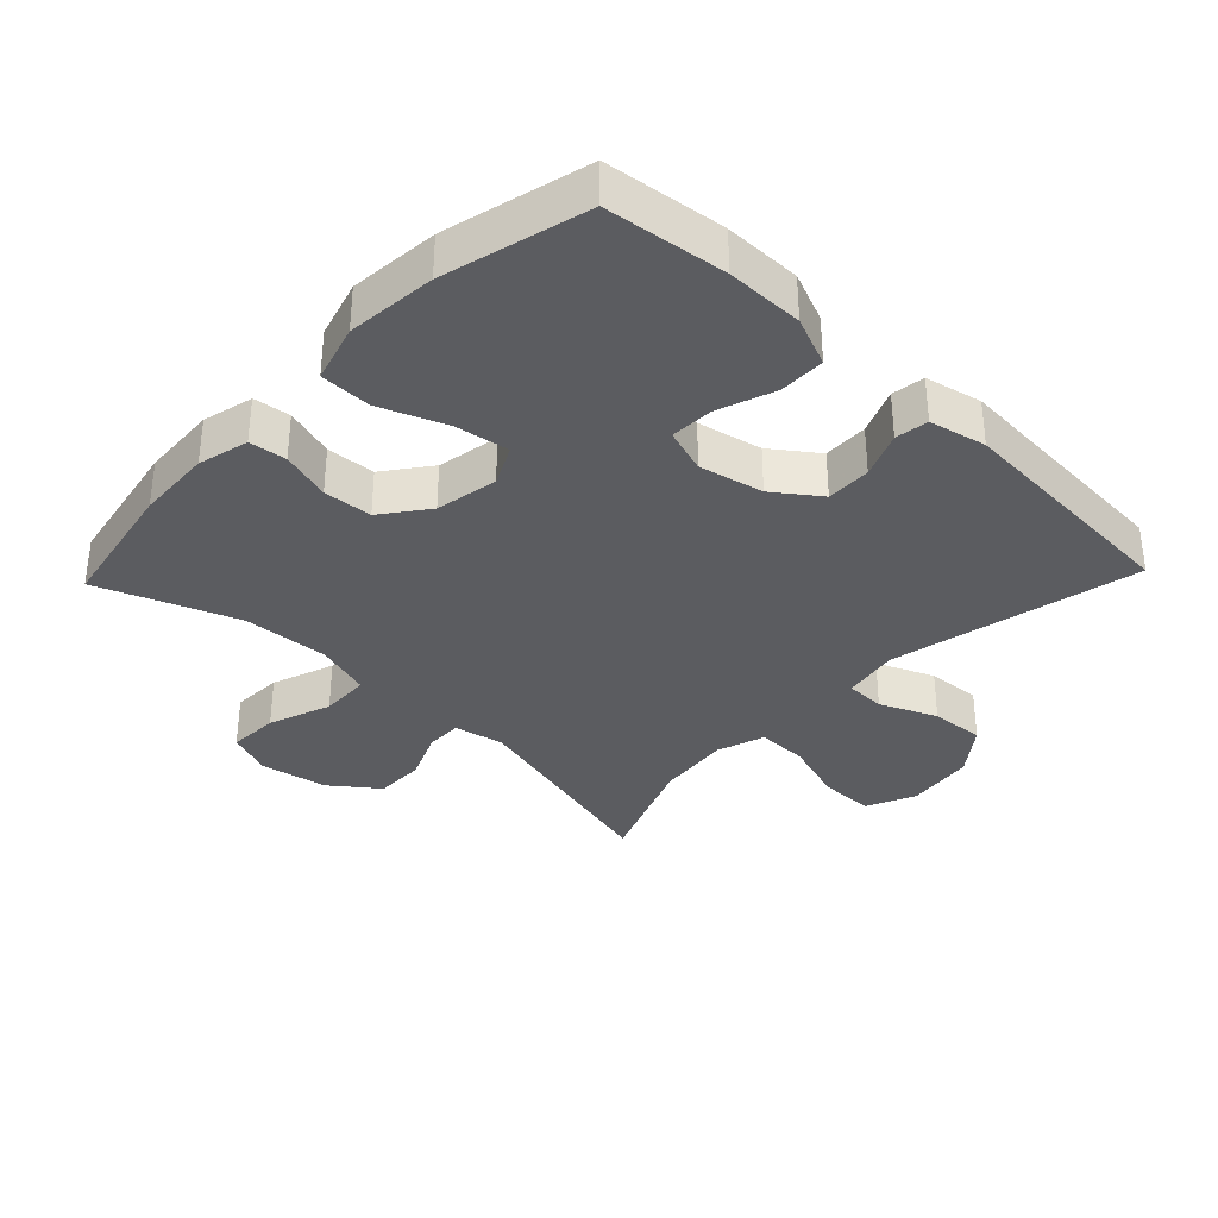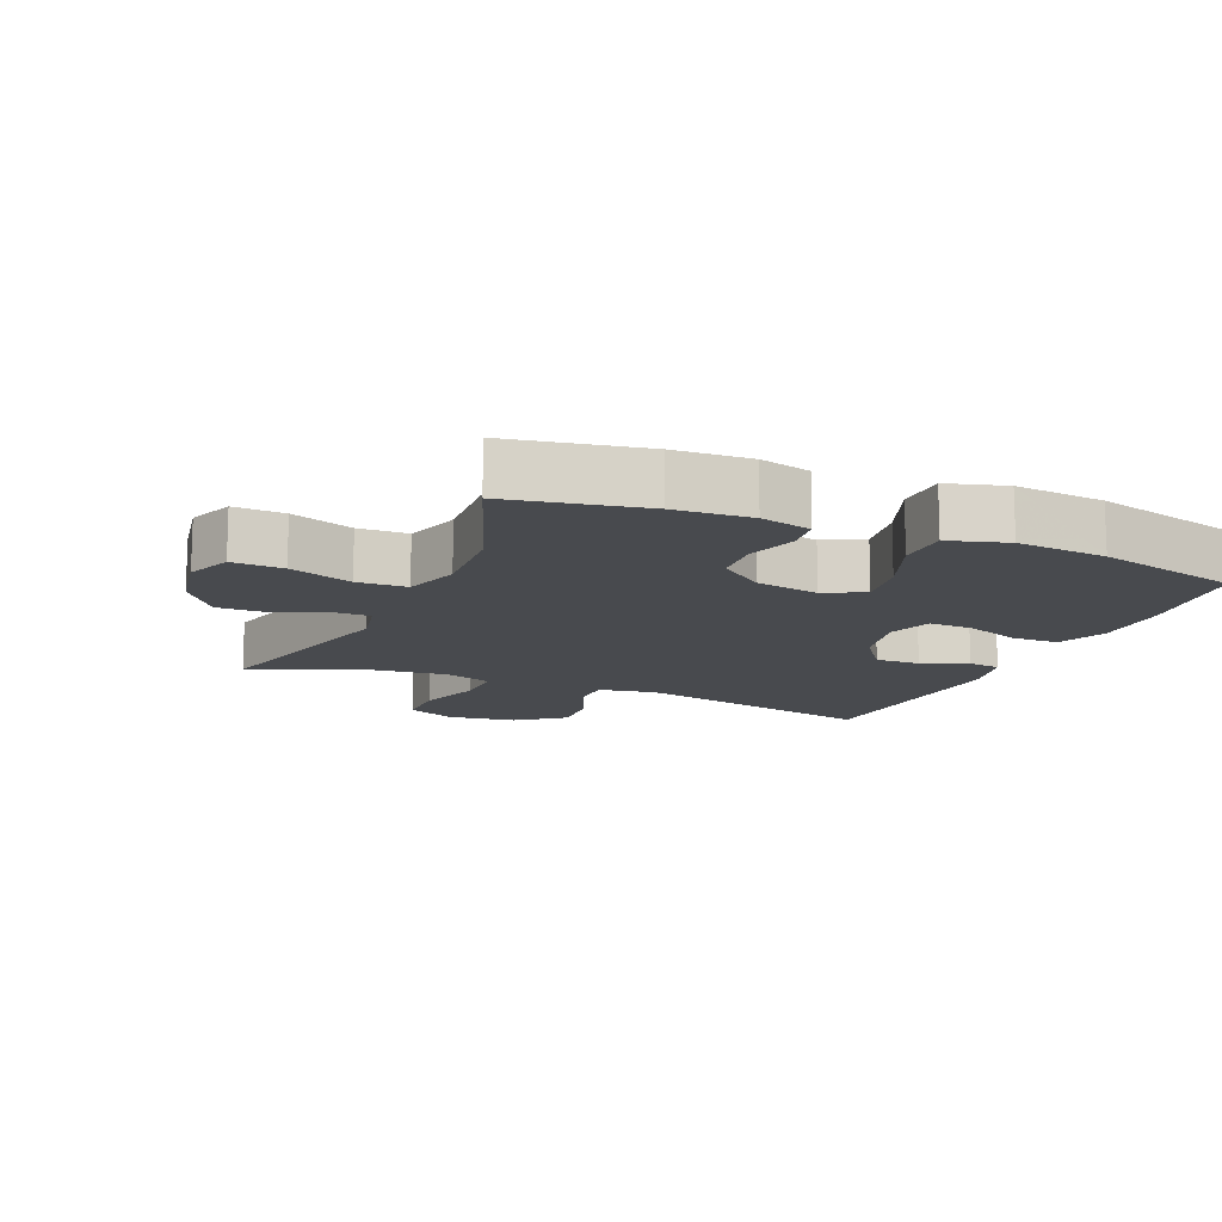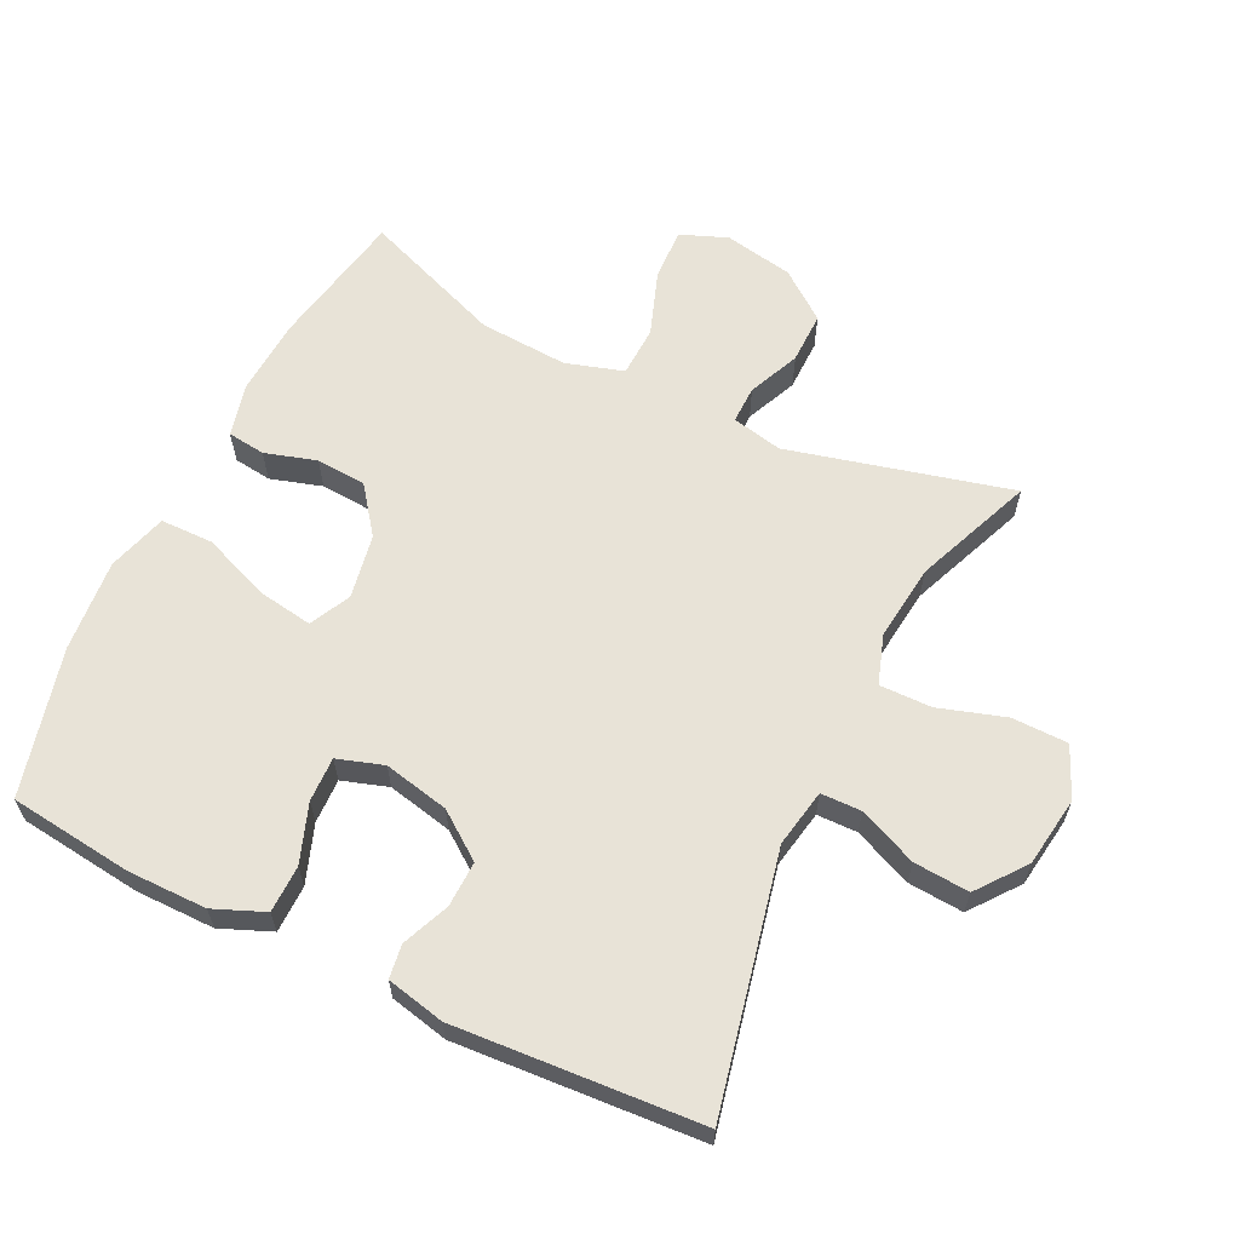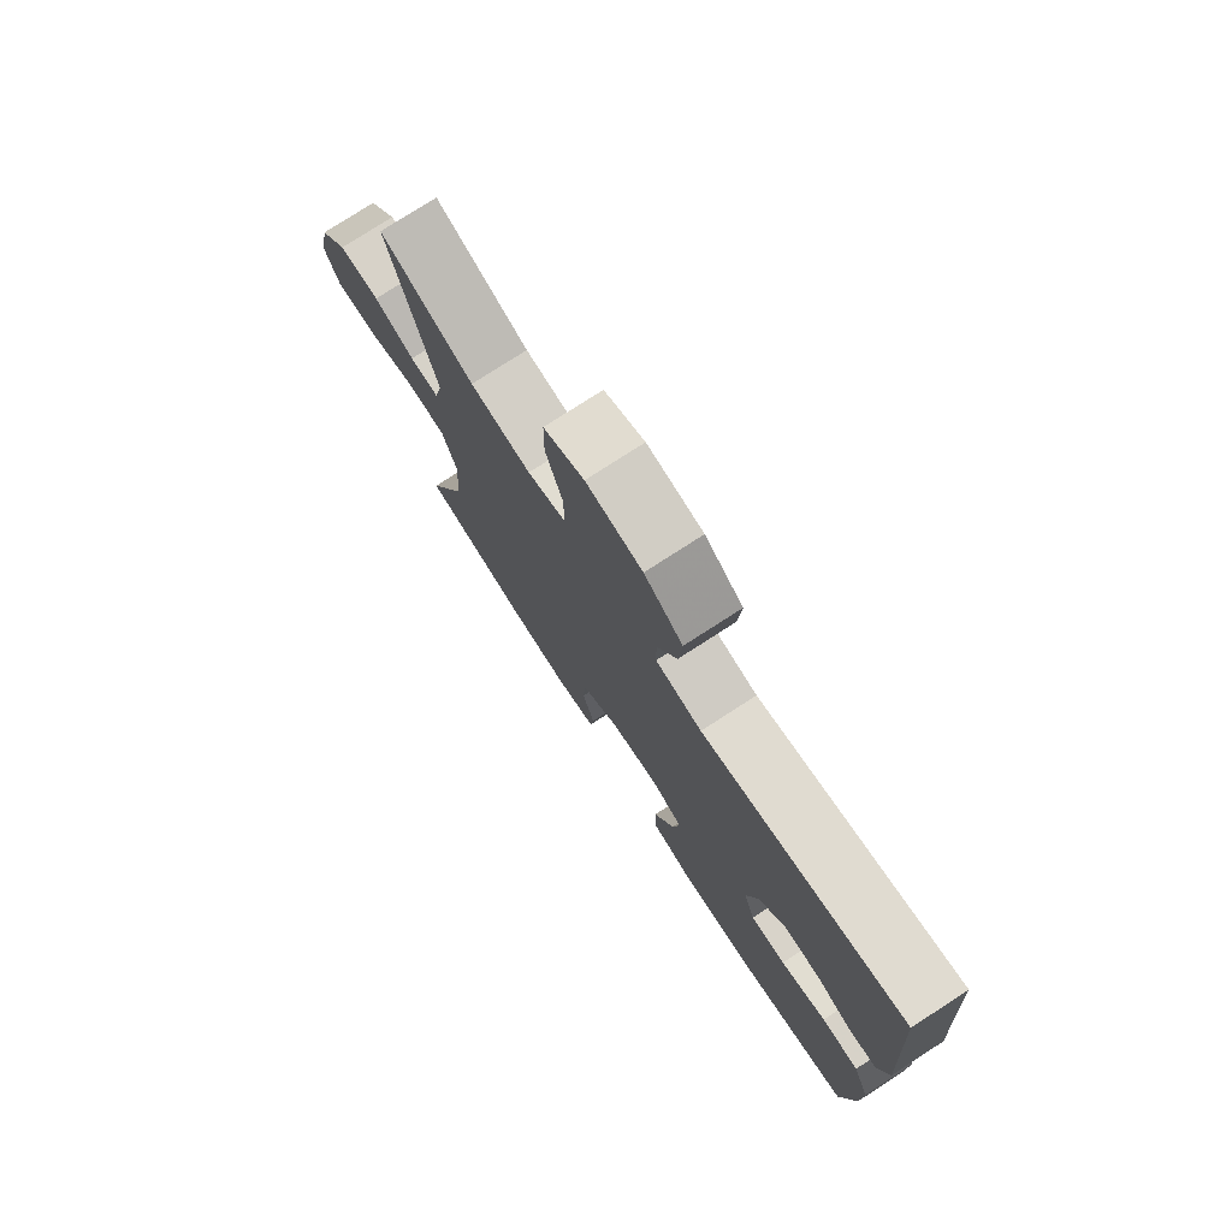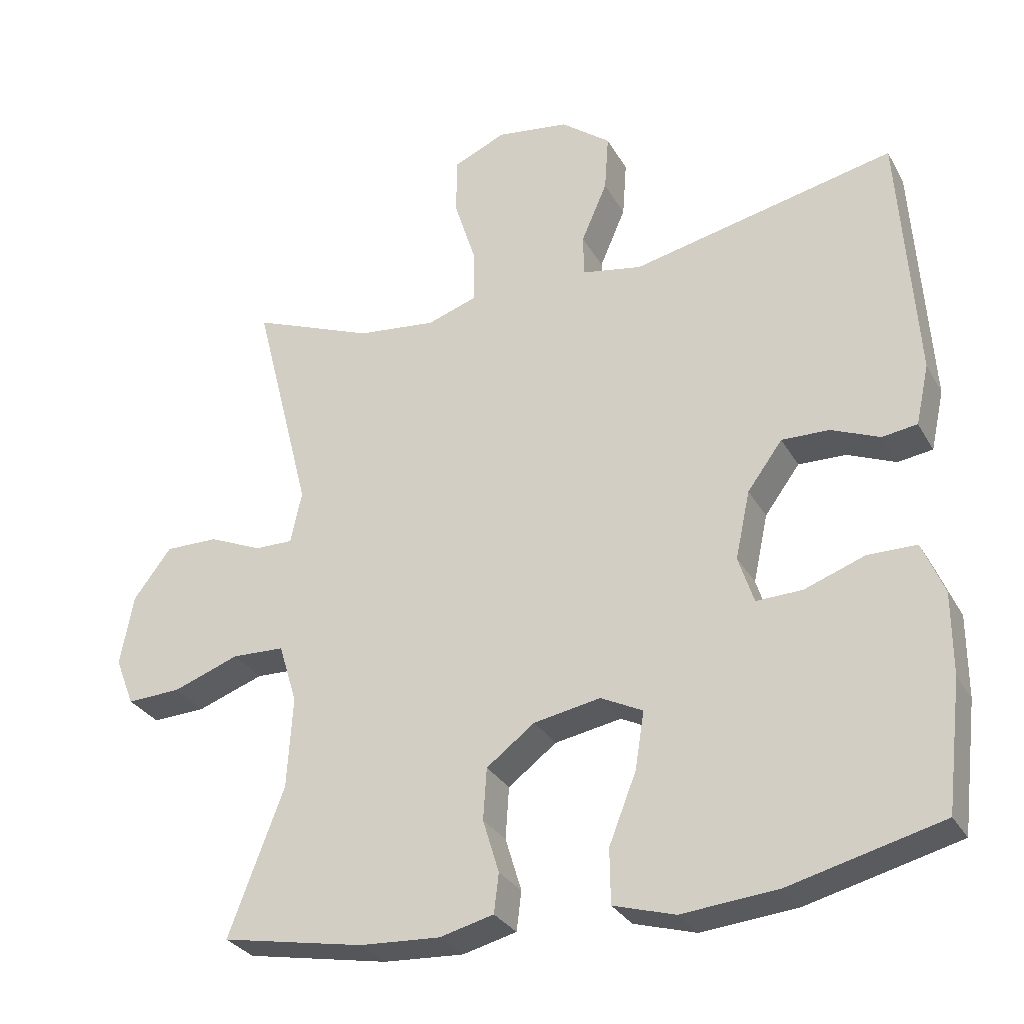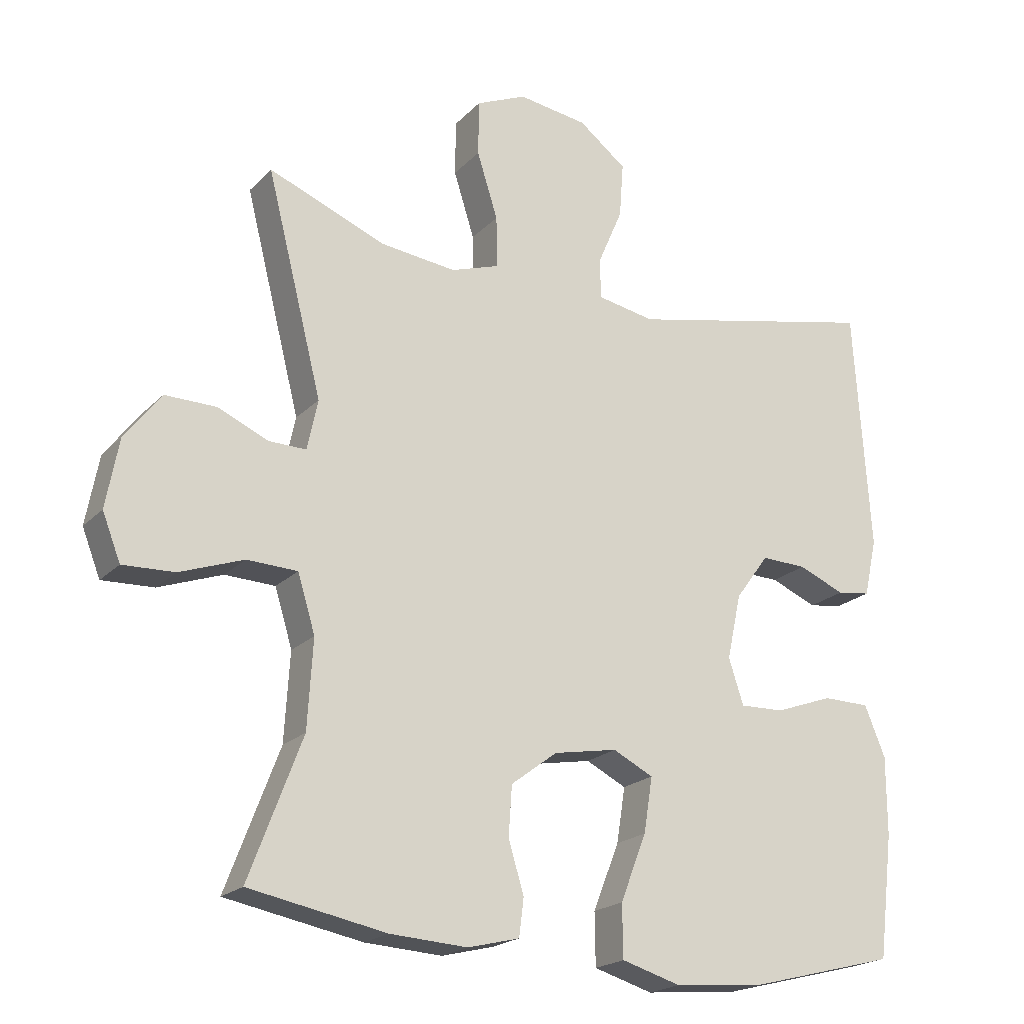
<metadata>
{"format":"obj","ext":"obj","renderer":"f3d","projection":"perspective","resolution":1024,"background":"white","views":[{"elev":-34.6,"azim":-133.7,"up":"+Y"},{"elev":-13.2,"azim":156.7,"up":"+Y"},{"elev":62.3,"azim":-64.1,"up":"+Y"},{"elev":76.9,"azim":-122.9,"up":"+Z"},{"elev":-30.0,"azim":-155.3,"up":"+Z"},{"elev":-20.4,"azim":149.8,"up":"+Z"}]}
</metadata>
<code>
v -0.5 0.07 -0.5
v -0.522 0.07 -0.317
v -0.522 0.07 -0.2
v -0.491 0.07 -0.125
v -0.421 0.07 -0.124
v -0.335 0.07 -0.155
v -0.269 0.07 -0.157
v -0.247 0.07 -0.089
v -0.268 0.07 0.008
v -0.318 0.07 0.076
v -0.386 0.07 0.074
v -0.455 0.07 0.045
v -0.505 0.07 0.052
v -0.524 0.07 0.138
v -0.5 0.07 0.5
v -0.123 0.07 0.418
v -0.037 0.07 0.434
v -0.036 0.07 0.494
v -0.073 0.07 0.58
v -0.079 0.07 0.662
v -0.008 0.07 0.717
v 0.096 0.07 0.732
v 0.171 0.07 0.699
v 0.172 0.07 0.616
v 0.141 0.07 0.518
v 0.14 0.07 0.441
v 0.212 0.07 0.417
v 0.325 0.07 0.43
v 0.5 0.07 0.5
v 0.417 0.07 0.172
v 0.433 0.07 0.097
v 0.488 0.07 0.098
v 0.564 0.07 0.131
v 0.64 0.07 0.132
v 0.694 0.07 0.061
v 0.713 0.07 -0.041
v 0.686 0.07 -0.11
v 0.609 0.07 -0.107
v 0.514 0.07 -0.073
v 0.439 0.07 -0.076
v 0.413 0.07 -0.161
v 0.421 0.07 -0.292
v 0.5 0.07 -0.5
v 0.296 0.07 -0.539
v 0.181 0.07 -0.546
v 0.104 0.07 -0.527
v 0.097 0.07 -0.471
v 0.12 0.07 -0.395
v 0.115 0.07 -0.321
v 0.046 0.07 -0.269
v -0.049 0.07 -0.252
v -0.109 0.07 -0.282
v -0.096 0.07 -0.364
v -0.057 0.07 -0.463
v -0.058 0.07 -0.541
v -0.146 0.07 -0.567
v -0.282 0.07 -0.555
v -0.5 0 -0.5
v -0.522 0 -0.317
v -0.522 0 -0.2
v -0.491 0 -0.125
v -0.421 0 -0.124
v -0.335 0 -0.155
v -0.269 0 -0.157
v -0.247 0 -0.089
v -0.268 0 0.008
v -0.318 0 0.076
v -0.386 0 0.074
v -0.455 0 0.045
v -0.505 0 0.052
v -0.524 0 0.138
v -0.5 0 0.5
v -0.123 0 0.418
v -0.037 0 0.434
v -0.036 0 0.494
v -0.073 0 0.58
v -0.079 0 0.662
v -0.008 0 0.717
v 0.096 0 0.732
v 0.171 0 0.699
v 0.172 0 0.616
v 0.141 0 0.518
v 0.14 0 0.441
v 0.212 0 0.417
v 0.325 0 0.43
v 0.5 0 0.5
v 0.417 0 0.172
v 0.433 0 0.097
v 0.488 0 0.098
v 0.564 0 0.131
v 0.64 0 0.132
v 0.694 0 0.061
v 0.713 0 -0.041
v 0.686 0 -0.11
v 0.609 0 -0.107
v 0.514 0 -0.073
v 0.439 0 -0.076
v 0.413 0 -0.161
v 0.421 0 -0.292
v 0.5 0 -0.5
v 0.296 0 -0.539
v 0.181 0 -0.546
v 0.104 0 -0.527
v 0.097 0 -0.471
v 0.12 0 -0.395
v 0.115 0 -0.321
v 0.046 0 -0.269
v -0.049 0 -0.252
v -0.109 0 -0.282
v -0.096 0 -0.364
v -0.057 0 -0.463
v -0.058 0 -0.541
v -0.146 0 -0.567
v -0.282 0 -0.555
f 4 5 6
f 3 4 6
f 2 3 6
f 1 2 6
f 57 1 6
f 56 57 6
f 55 56 6
f 54 55 6
f 53 54 6
f 52 53 6 7
f 51 52 7 8
f 50 51 8 9
f 49 50 9 10
f 46 47 48
f 45 46 48
f 44 45 48
f 43 44 48
f 42 43 48
f 41 42 48 49
f 40 41 49 10
f 37 38 39
f 36 37 39
f 35 36 39
f 34 35 39
f 33 34 39
f 32 33 39
f 39 40 10
f 32 39 10
f 31 32 10
f 28 29 30
f 30 31 10
f 28 30 10
f 27 28 10
f 23 24 25
f 22 23 25
f 21 22 25
f 20 21 25
f 19 20 25
f 18 19 25
f 17 18 25 26
f 27 10 11
f 26 27 11
f 17 26 11
f 16 17 11
f 14 15 16
f 13 14 16
f 12 13 16
f 11 12 16
f 63 62 61
f 63 61 60
f 63 60 59
f 63 59 58
f 63 58 114
f 63 114 113
f 63 113 112
f 63 112 111
f 63 111 110
f 64 63 110 109
f 65 64 109 108
f 66 65 108 107
f 67 66 107 106
f 105 104 103
f 105 103 102
f 105 102 101
f 105 101 100
f 105 100 99
f 106 105 99 98
f 67 106 98 97
f 96 95 94
f 96 94 93
f 96 93 92
f 96 92 91
f 96 91 90
f 96 90 89
f 67 97 96
f 67 96 89
f 67 89 88
f 87 86 85
f 67 88 87
f 67 87 85
f 67 85 84
f 82 81 80
f 82 80 79
f 82 79 78
f 82 78 77
f 82 77 76
f 82 76 75
f 83 82 75 74
f 68 67 84
f 68 84 83
f 68 83 74
f 68 74 73
f 73 72 71
f 73 71 70
f 73 70 69
f 73 69 68
f 1 58 59 2
f 2 59 60 3
f 3 60 61 4
f 4 61 62 5
f 5 62 63 6
f 6 63 64 7
f 7 64 65 8
f 8 65 66 9
f 9 66 67 10
f 10 67 68 11
f 11 68 69 12
f 12 69 70 13
f 13 70 71 14
f 14 71 72 15
f 15 72 73 16
f 16 73 74 17
f 17 74 75 18
f 18 75 76 19
f 19 76 77 20
f 20 77 78 21
f 21 78 79 22
f 22 79 80 23
f 23 80 81 24
f 24 81 82 25
f 25 82 83 26
f 26 83 84 27
f 27 84 85 28
f 28 85 86 29
f 29 86 87 30
f 30 87 88 31
f 31 88 89 32
f 32 89 90 33
f 33 90 91 34
f 34 91 92 35
f 35 92 93 36
f 36 93 94 37
f 37 94 95 38
f 38 95 96 39
f 39 96 97 40
f 40 97 98 41
f 41 98 99 42
f 42 99 100 43
f 43 100 101 44
f 44 101 102 45
f 45 102 103 46
f 46 103 104 47
f 47 104 105 48
f 48 105 106 49
f 49 106 107 50
f 50 107 108 51
f 51 108 109 52
f 52 109 110 53
f 53 110 111 54
f 54 111 112 55
f 55 112 113 56
f 56 113 114 57
f 57 114 58 1

</code>
